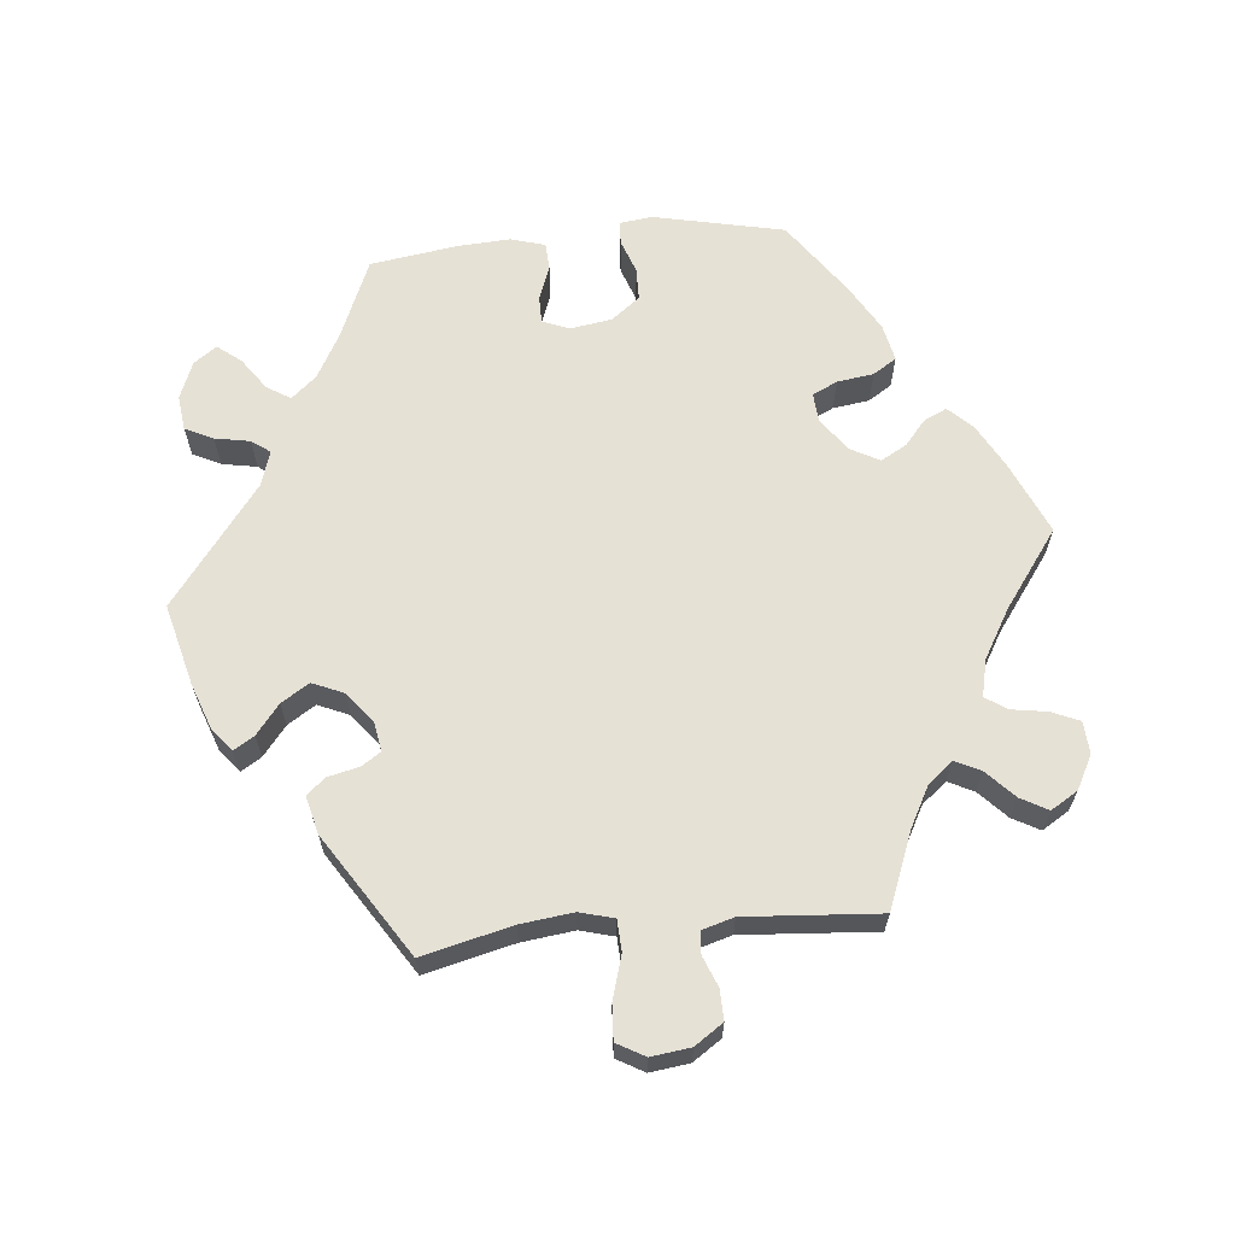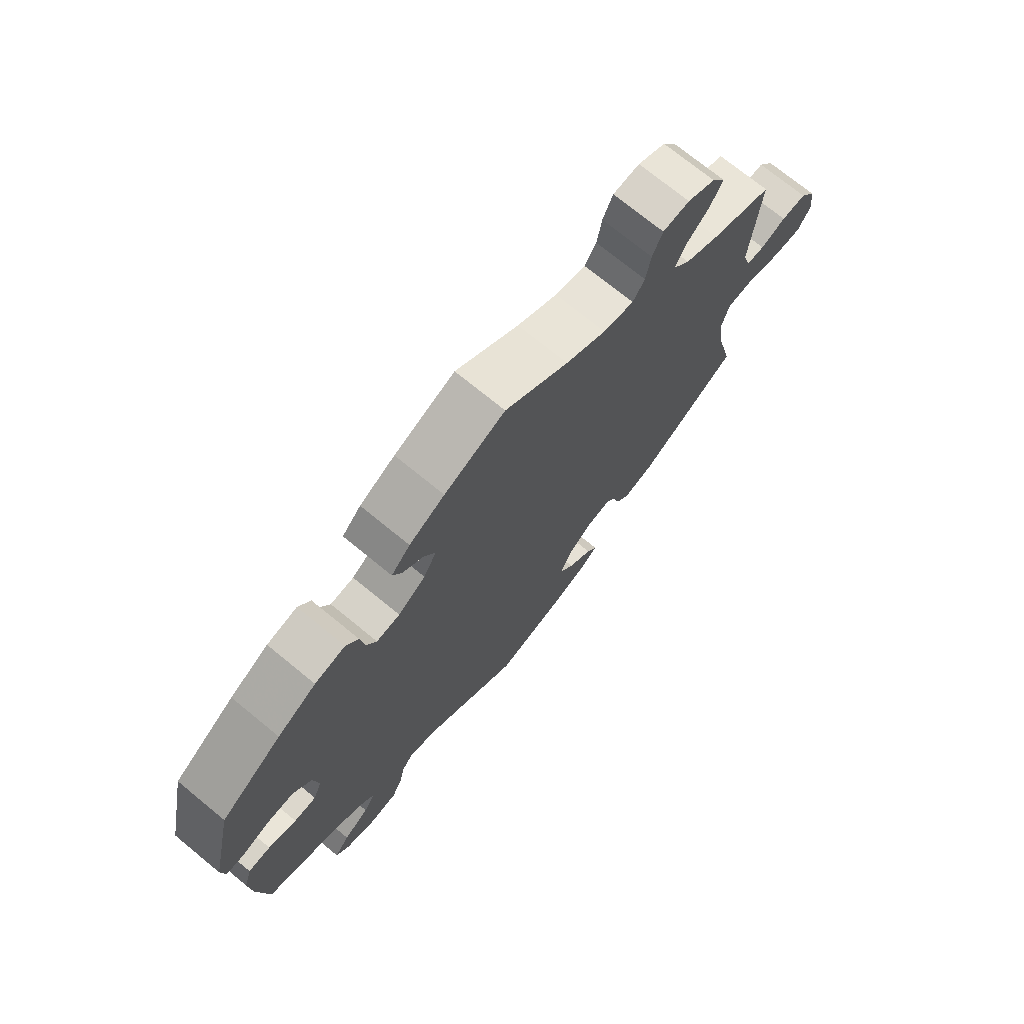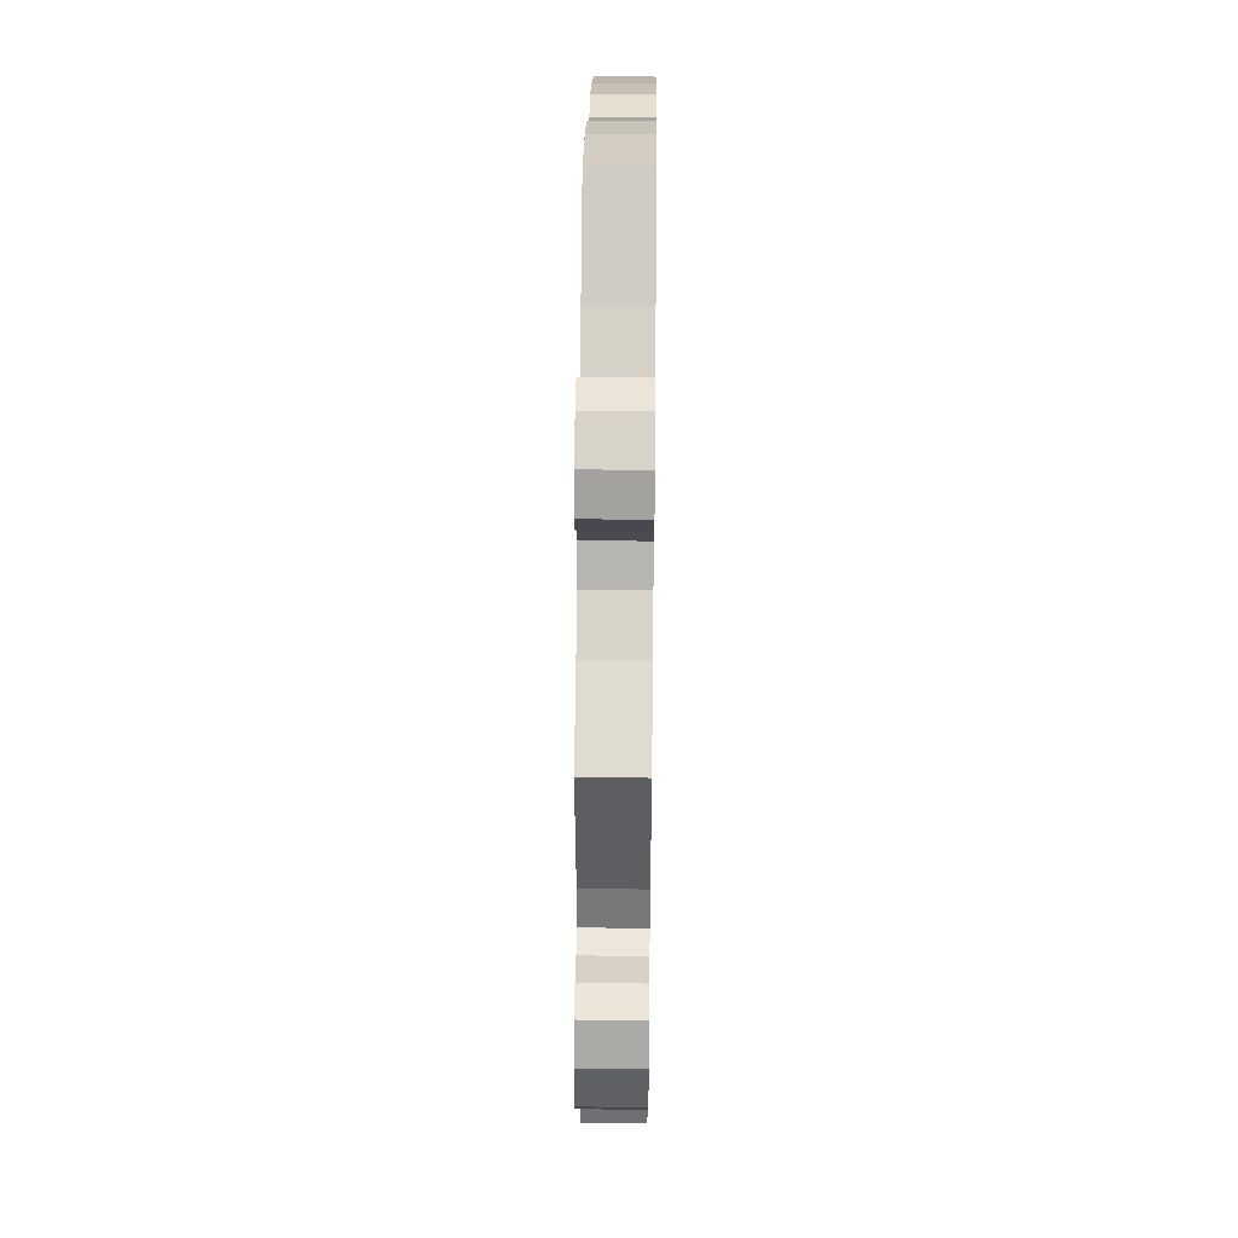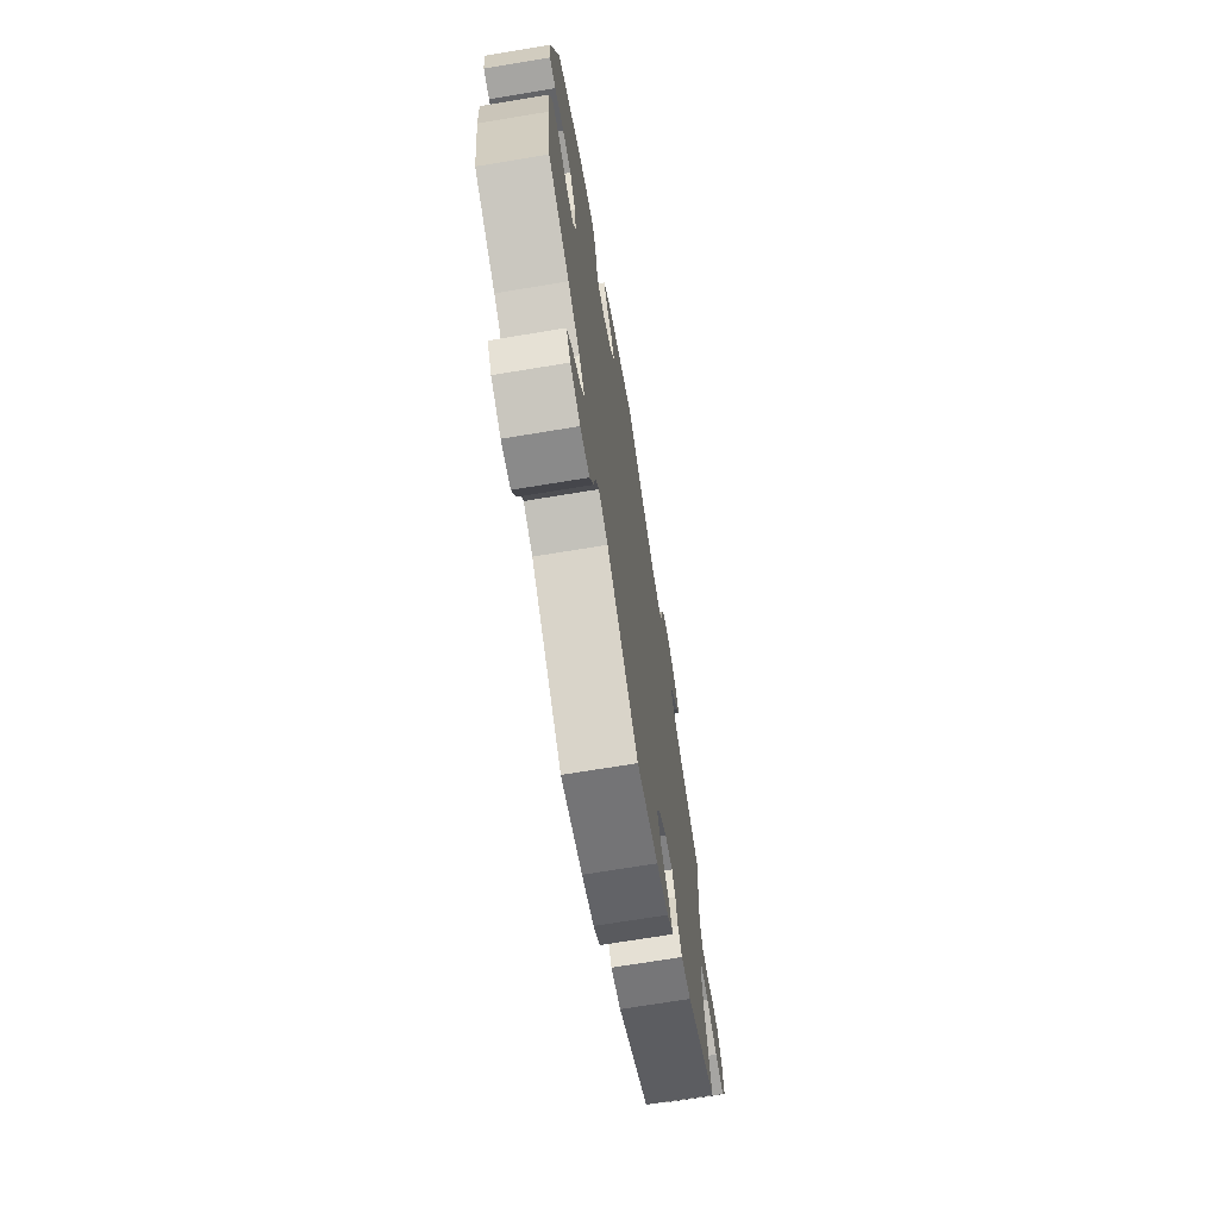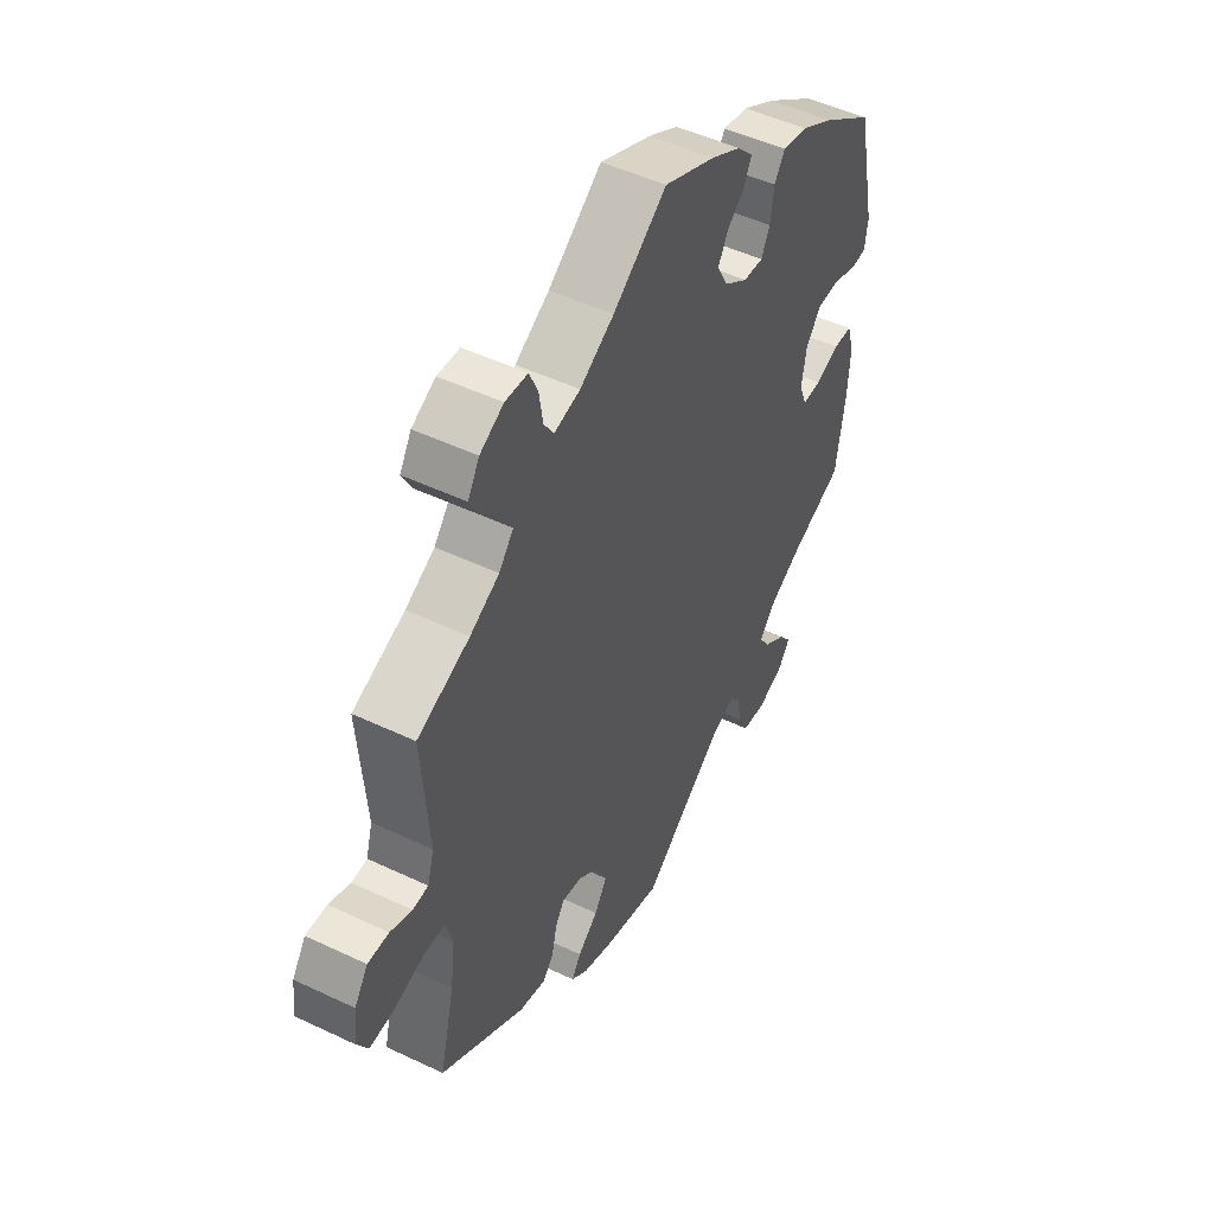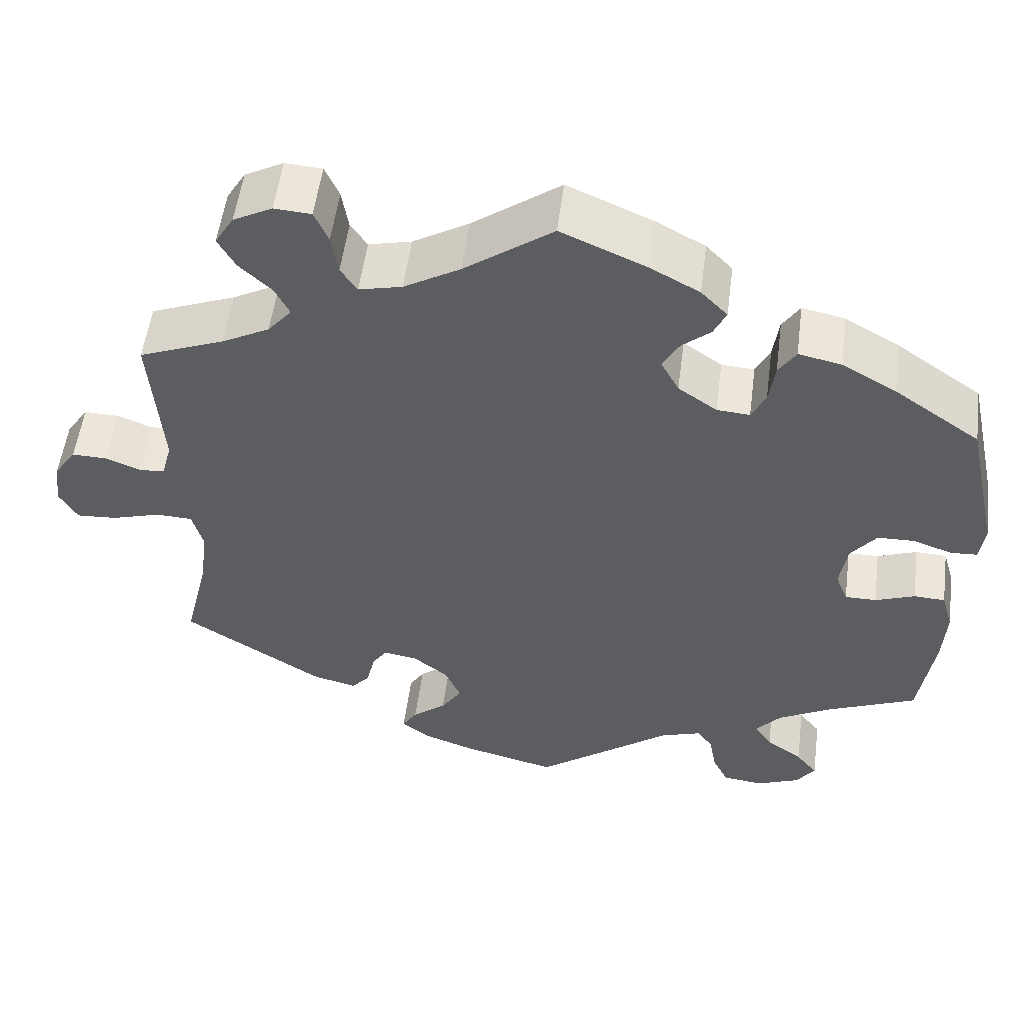
<metadata>
{"format":"obj","ext":"obj","renderer":"f3d","projection":"perspective","resolution":1024,"background":"white","views":[{"elev":64.4,"azim":-95.6,"up":"+Y"},{"elev":73.0,"azim":129.3,"up":"+Z"},{"elev":48.5,"azim":-89.3,"up":"+Z"},{"elev":-70.3,"azim":99.4,"up":"+Z"},{"elev":49.4,"azim":-62.3,"up":"+Z"},{"elev":53.8,"azim":7.4,"up":"+Z"}]}
</metadata>
<code>
v -0.397 0.07 0.33
v -0.339 0.07 0.361
v -0.31 0.07 0.396
v -0.328 0.07 0.432
v -0.367 0.07 0.469
v -0.388 0.07 0.507
v -0.365 0.07 0.545
v -0.318 0.07 0.57
v -0.273 0.07 0.567
v -0.256 0.07 0.528
v -0.248 0.07 0.478
v -0.228 0.07 0.448
v -0.176 0.07 0.46
v -0.108 0.07 0.5
v -0.001 0.07 0.578
v 0.102 0.07 0.533
v 0.162 0.07 0.5
v 0.194 0.07 0.467
v 0.179 0.07 0.435
v 0.144 0.07 0.405
v 0.124 0.07 0.369
v 0.146 0.07 0.328
v 0.193 0.07 0.295
v 0.233 0.07 0.292
v 0.25 0.07 0.327
v 0.257 0.07 0.378
v 0.278 0.07 0.411
v 0.33 0.07 0.4
v 0.396 0.07 0.362
v 0.5 0.07 0.289
v 0.54 0.07 0.106
v 0.534 0.07 0.061
v 0.502 0.07 0.059
v 0.454 0.07 0.076
v 0.409 0.07 0.075
v 0.378 0.07 0.035
v 0.369 0.07 -0.023
v 0.384 0.07 -0.061
v 0.422 0.07 -0.061
v 0.47 0.07 -0.043
v 0.508 0.07 -0.045
v 0.522 0.07 -0.093
v 0.518 0.07 -0.166
v 0.5 0.07 -0.289
v 0.389 0.07 -0.336
v 0.326 0.07 -0.371
v 0.296 0.07 -0.406
v 0.317 0.07 -0.439
v 0.361 0.07 -0.47
v 0.387 0.07 -0.503
v 0.364 0.07 -0.535
v 0.312 0.07 -0.556
v 0.263 0.07 -0.55
v 0.244 0.07 -0.511
v 0.235 0.07 -0.462
v 0.216 0.07 -0.436
v 0.167 0.07 -0.452
v 0.001 0.07 -0.578
v -0.112 0.07 -0.549
v -0.176 0.07 -0.526
v -0.209 0.07 -0.5
v -0.191 0.07 -0.471
v -0.15 0.07 -0.438
v -0.125 0.07 -0.399
v -0.144 0.07 -0.355
v -0.187 0.07 -0.321
v -0.228 0.07 -0.314
v -0.246 0.07 -0.341
v -0.256 0.07 -0.385
v -0.278 0.07 -0.411
v -0.331 0.07 -0.398
v -0.501 0.07 -0.289
v -0.471 0.07 -0.164
v -0.462 0.07 -0.09
v -0.475 0.07 -0.042
v -0.519 0.07 -0.04
v -0.579 0.07 -0.058
v -0.628 0.07 -0.061
v -0.65 0.07 -0.022
v -0.643 0.07 0.033
v -0.616 0.07 0.073
v -0.574 0.07 0.072
v -0.531 0.07 0.055
v -0.5 0.07 0.057
v -0.487 0.07 0.102
v -0.501 0.07 0.289
v -0.397 0 0.33
v -0.339 0 0.361
v -0.31 0 0.396
v -0.328 0 0.432
v -0.367 0 0.469
v -0.388 0 0.507
v -0.365 0 0.545
v -0.318 0 0.57
v -0.273 0 0.567
v -0.256 0 0.528
v -0.248 0 0.478
v -0.228 0 0.448
v -0.176 0 0.46
v -0.108 0 0.5
v -0.001 0 0.578
v 0.102 0 0.533
v 0.162 0 0.5
v 0.194 0 0.467
v 0.179 0 0.435
v 0.144 0 0.405
v 0.124 0 0.369
v 0.146 0 0.328
v 0.193 0 0.295
v 0.233 0 0.292
v 0.25 0 0.327
v 0.257 0 0.378
v 0.278 0 0.411
v 0.33 0 0.4
v 0.396 0 0.362
v 0.5 0 0.289
v 0.54 0 0.106
v 0.534 0 0.061
v 0.502 0 0.059
v 0.454 0 0.076
v 0.409 0 0.075
v 0.378 0 0.035
v 0.369 0 -0.023
v 0.384 0 -0.061
v 0.422 0 -0.061
v 0.47 0 -0.043
v 0.508 0 -0.045
v 0.522 0 -0.093
v 0.518 0 -0.166
v 0.5 0 -0.289
v 0.389 0 -0.336
v 0.326 0 -0.371
v 0.296 0 -0.406
v 0.317 0 -0.439
v 0.361 0 -0.47
v 0.387 0 -0.503
v 0.364 0 -0.535
v 0.312 0 -0.556
v 0.263 0 -0.55
v 0.244 0 -0.511
v 0.235 0 -0.462
v 0.216 0 -0.436
v 0.167 0 -0.452
v 0.001 0 -0.578
v -0.112 0 -0.549
v -0.176 0 -0.526
v -0.209 0 -0.5
v -0.191 0 -0.471
v -0.15 0 -0.438
v -0.125 0 -0.399
v -0.144 0 -0.355
v -0.187 0 -0.321
v -0.228 0 -0.314
v -0.246 0 -0.341
v -0.256 0 -0.385
v -0.278 0 -0.411
v -0.331 0 -0.398
v -0.501 0 -0.289
v -0.471 0 -0.164
v -0.462 0 -0.09
v -0.475 0 -0.042
v -0.519 0 -0.04
v -0.579 0 -0.058
v -0.628 0 -0.061
v -0.65 0 -0.022
v -0.643 0 0.033
v -0.616 0 0.073
v -0.574 0 0.072
v -0.531 0 0.055
v -0.5 0 0.057
v -0.487 0 0.102
v -0.501 0 0.289
f 85 86 1
f 84 85 1 2
f 80 81 82 83
f 80 83 84
f 79 80 84
f 76 77 78 79
f 75 76 79 84
f 74 75 84 2
f 70 71 72 73
f 68 69 70 73
f 67 68 73 74
f 66 67 74 2
f 60 61 62 63
f 60 63 64
f 57 58 59 60
f 56 57 60 64
f 52 53 54 55
f 52 55 56
f 51 52 56
f 48 49 50 51
f 47 48 51 56
f 46 47 56 64
f 42 43 44 45
f 39 40 41 42
f 38 39 42 45
f 37 38 45 46
f 31 32 33 34
f 31 34 35
f 30 31 35
f 29 30 35 36
f 25 26 27 28
f 24 25 28 29
f 17 18 19 20
f 17 20 21
f 14 15 16 17
f 13 14 17 21
f 12 13 21 22
f 8 9 10 11
f 8 11 12
f 7 8 12
f 4 5 6 7
f 3 4 7 12
f 65 66 2 3
f 37 46 64 65
f 24 29 36 37
f 23 24 37 65
f 22 23 65
f 3 12 22 65
f 87 172 171
f 88 87 171 170
f 169 168 167 166
f 170 169 166
f 170 166 165
f 165 164 163 162
f 170 165 162 161
f 88 170 161 160
f 159 158 157 156
f 159 156 155 154
f 160 159 154 153
f 88 160 153 152
f 149 148 147 146
f 150 149 146
f 146 145 144 143
f 150 146 143 142
f 141 140 139 138
f 142 141 138
f 142 138 137
f 137 136 135 134
f 142 137 134 133
f 150 142 133 132
f 131 130 129 128
f 128 127 126 125
f 131 128 125 124
f 132 131 124 123
f 120 119 118 117
f 121 120 117
f 121 117 116
f 122 121 116 115
f 114 113 112 111
f 115 114 111 110
f 106 105 104 103
f 107 106 103
f 103 102 101 100
f 107 103 100 99
f 108 107 99 98
f 97 96 95 94
f 98 97 94
f 98 94 93
f 93 92 91 90
f 98 93 90 89
f 89 88 152 151
f 151 150 132 123
f 123 122 115 110
f 151 123 110 109
f 151 109 108
f 151 108 98 89
f 1 87 88 2
f 2 88 89 3
f 3 89 90 4
f 4 90 91 5
f 5 91 92 6
f 6 92 93 7
f 7 93 94 8
f 8 94 95 9
f 9 95 96 10
f 10 96 97 11
f 11 97 98 12
f 12 98 99 13
f 13 99 100 14
f 14 100 101 15
f 15 101 102 16
f 16 102 103 17
f 17 103 104 18
f 18 104 105 19
f 19 105 106 20
f 20 106 107 21
f 21 107 108 22
f 22 108 109 23
f 23 109 110 24
f 24 110 111 25
f 25 111 112 26
f 26 112 113 27
f 27 113 114 28
f 28 114 115 29
f 29 115 116 30
f 30 116 117 31
f 31 117 118 32
f 32 118 119 33
f 33 119 120 34
f 34 120 121 35
f 35 121 122 36
f 36 122 123 37
f 37 123 124 38
f 38 124 125 39
f 39 125 126 40
f 40 126 127 41
f 41 127 128 42
f 42 128 129 43
f 43 129 130 44
f 44 130 131 45
f 45 131 132 46
f 46 132 133 47
f 47 133 134 48
f 48 134 135 49
f 49 135 136 50
f 50 136 137 51
f 51 137 138 52
f 52 138 139 53
f 53 139 140 54
f 54 140 141 55
f 55 141 142 56
f 56 142 143 57
f 57 143 144 58
f 58 144 145 59
f 59 145 146 60
f 60 146 147 61
f 61 147 148 62
f 62 148 149 63
f 63 149 150 64
f 64 150 151 65
f 65 151 152 66
f 66 152 153 67
f 67 153 154 68
f 68 154 155 69
f 69 155 156 70
f 70 156 157 71
f 71 157 158 72
f 72 158 159 73
f 73 159 160 74
f 74 160 161 75
f 75 161 162 76
f 76 162 163 77
f 77 163 164 78
f 78 164 165 79
f 79 165 166 80
f 80 166 167 81
f 81 167 168 82
f 82 168 169 83
f 83 169 170 84
f 84 170 171 85
f 85 171 172 86
f 86 172 87 1

</code>
